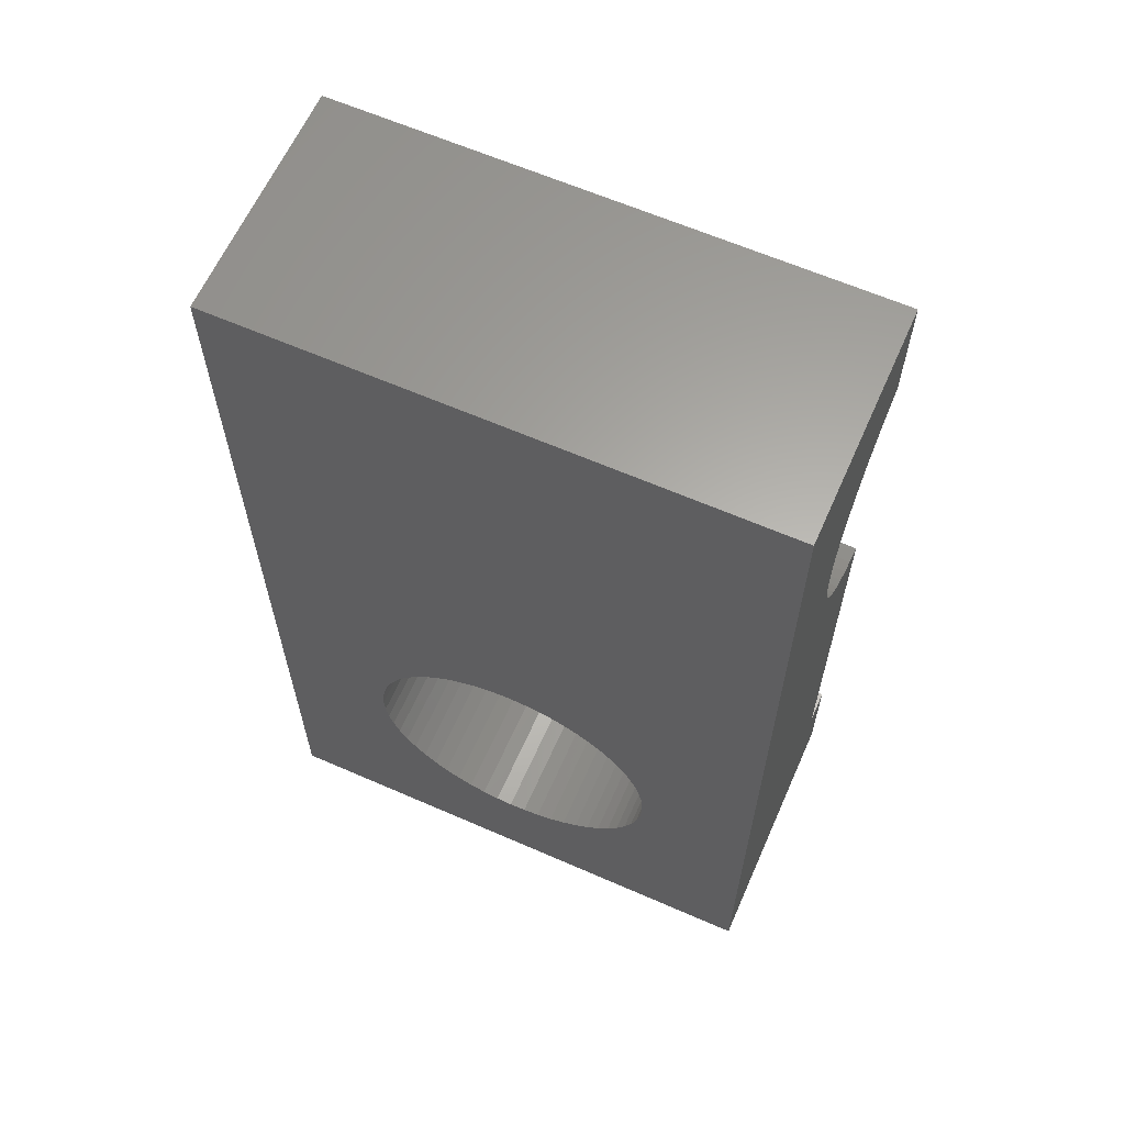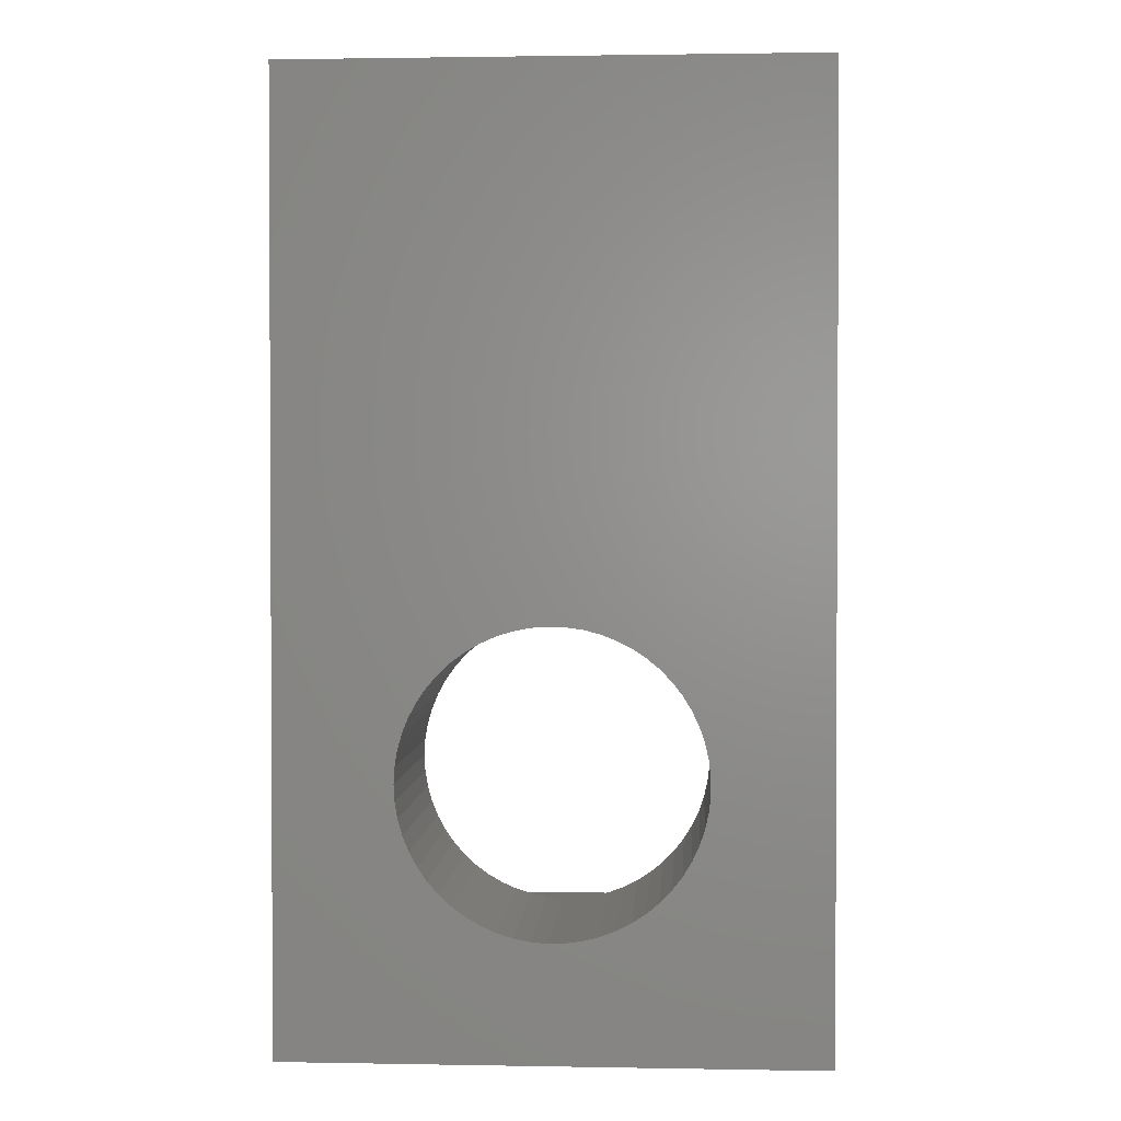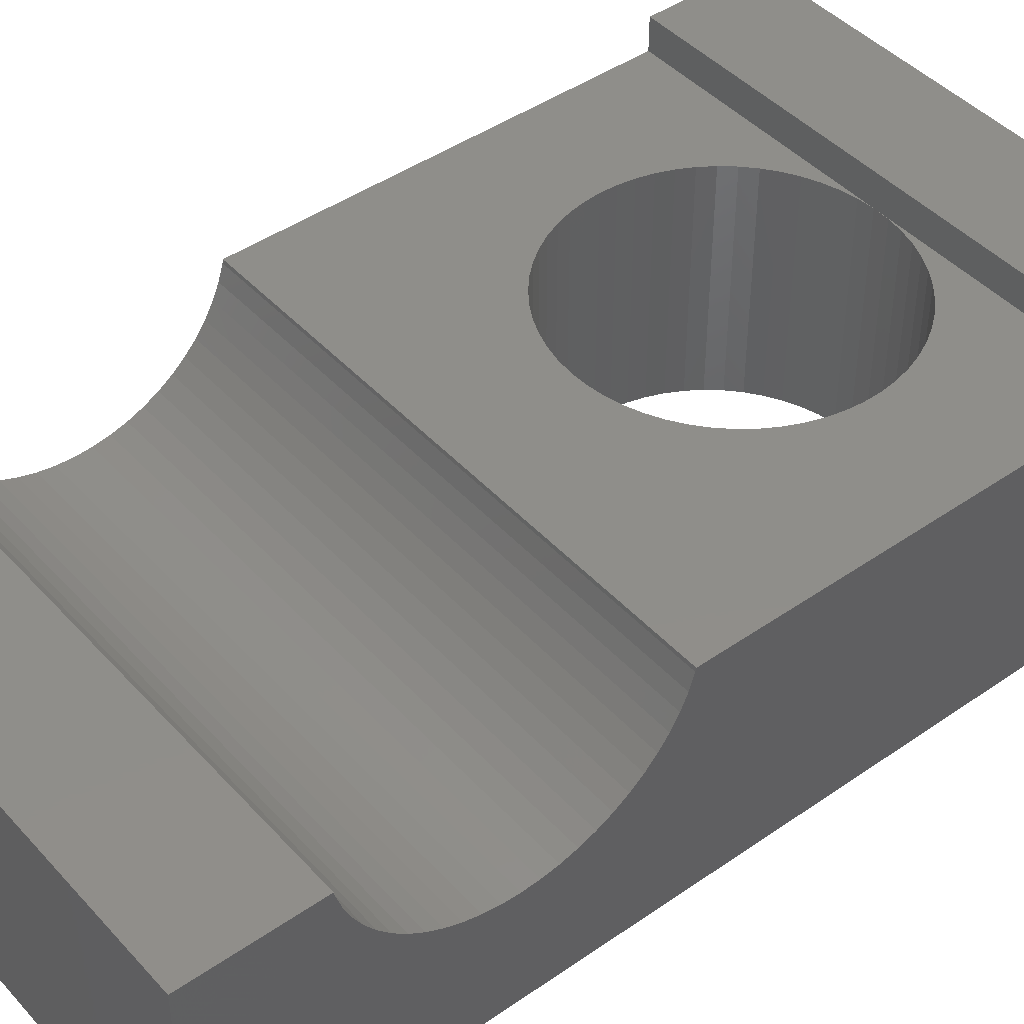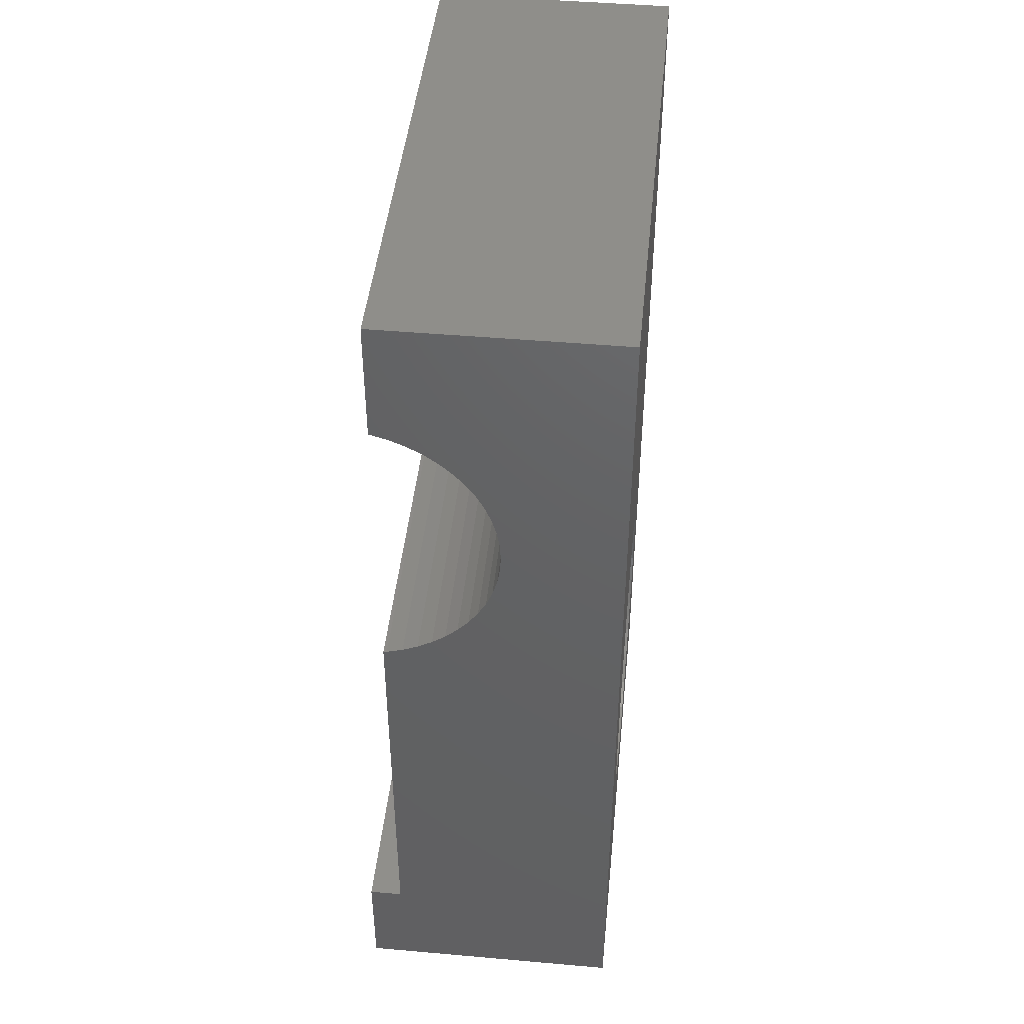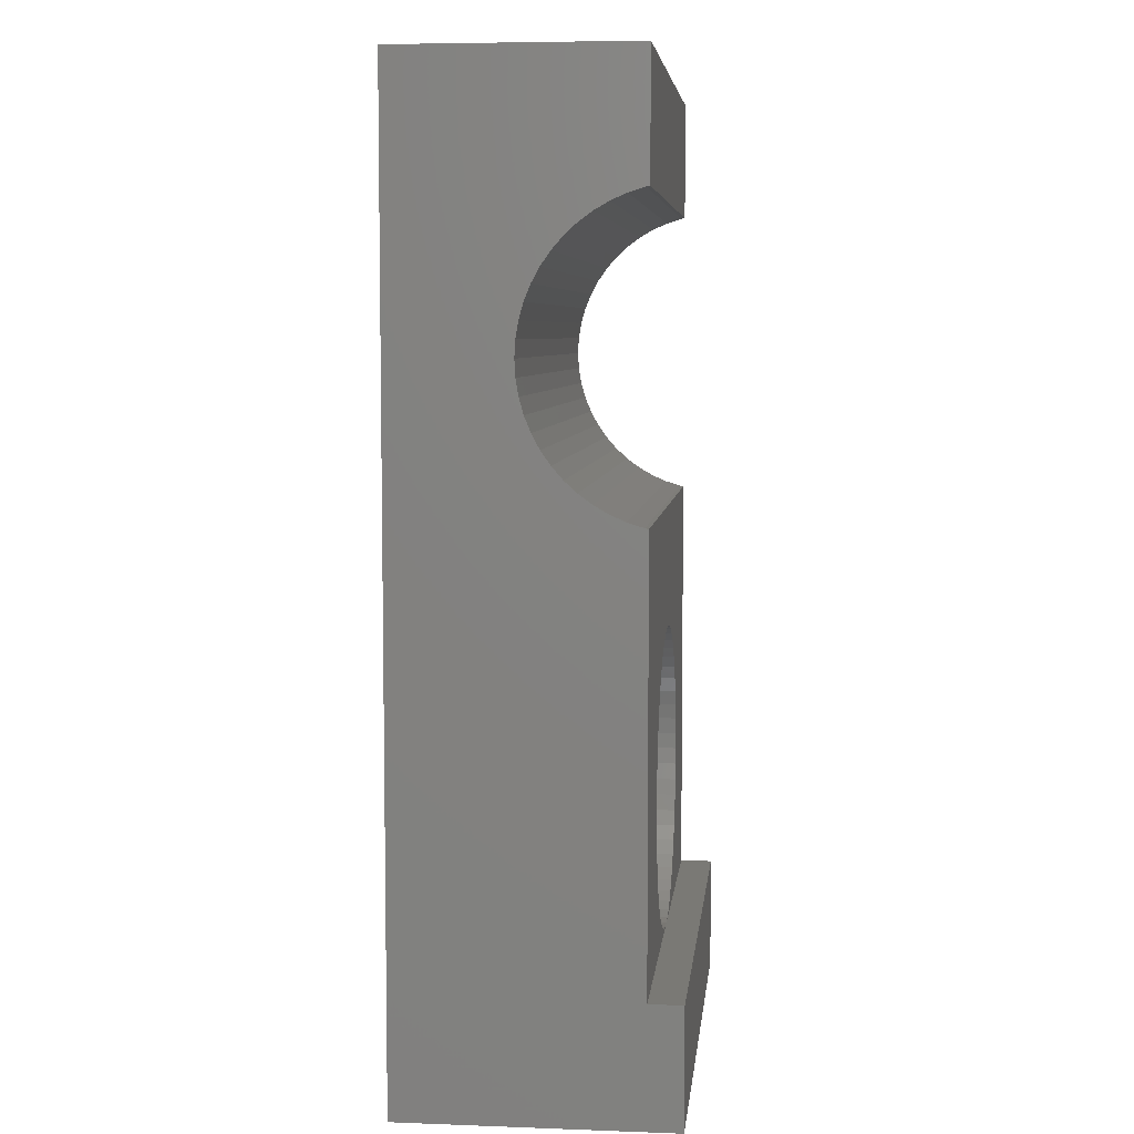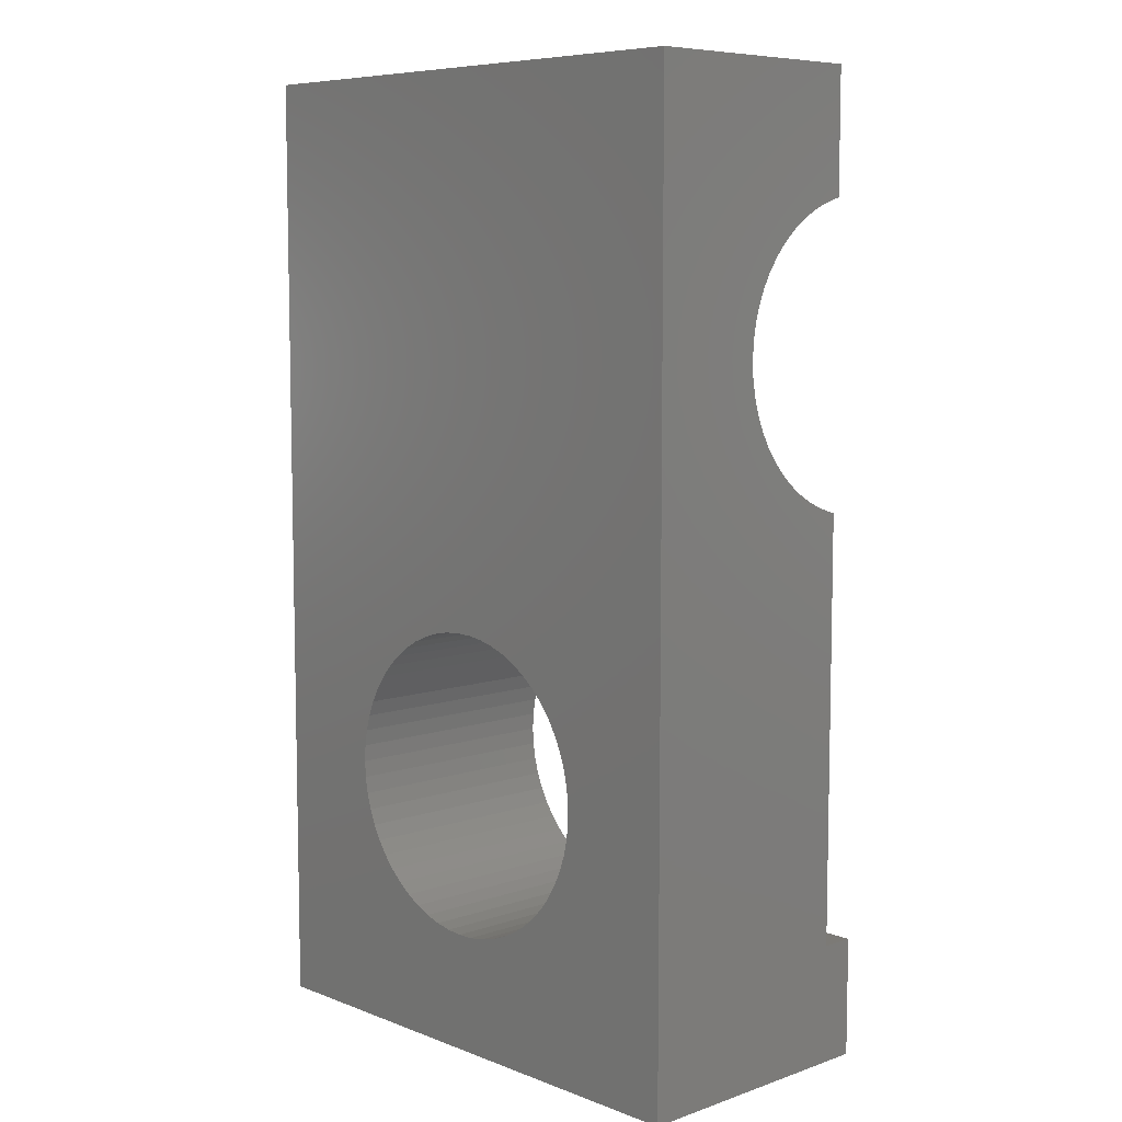
<metadata>
{"format":"stl","ext":"stl","renderer":"f3d","projection":"perspective","resolution":1024,"background":"white","views":[{"elev":62.8,"azim":-156.1,"up":"+Y"},{"elev":1.7,"azim":-176.4,"up":"+Y"},{"elev":44.4,"azim":-129.0,"up":"+Z"},{"elev":45.3,"azim":95.8,"up":"+Y"},{"elev":6.1,"azim":-83.8,"up":"+Y"},{"elev":7.6,"azim":-133.5,"up":"+Y"}]}
</metadata>
<code>
# stl→obj: 180 verts, 360 faces
v 0 3.5 8
v 16 0 8
v 16 3.5 8
v 0 0 8
v 0 28.5 7
v 16 24.88 7
v 16 28.5 7
v 0 24.88 7
v 12.47 8.495 7
v 16 3.5 7
v 16 16.12 7
v 12.5 8 7
v 12.39 8.984 7
v 12.26 9.461 7
v 12.07 9.92 7
v 11.83 10.36 7
v 11.55 10.76 7
v 11.23 11.14 7
v 10.86 11.47 7
v 10.46 11.77 7
v 10.03 12.02 7
v 9.578 12.21 7
v 9.105 12.36 7
v 8.618 12.46 7
v 8.124 12.5 7
v 0 16.12 7
v 7.628 12.48 7
v 7.137 12.42 7
v 6.657 12.29 7
v 3.561 8.741 7
v 0 3.5 7
v 3.507 8.248 7
v 3.67 9.224 7
v 3.831 9.693 7
v 4.042 10.14 7
v 4.302 10.56 7
v 4.607 10.96 7
v 4.952 11.31 7
v 5.335 11.63 7
v 5.75 11.9 7
v 6.192 12.12 7
v 12.47 7.505 7
v 12.39 7.016 7
v 12.26 6.539 7
v 12.07 6.08 7
v 11.83 5.643 7
v 11.55 5.236 7
v 11.23 4.862 7
v 10.86 4.526 7
v 10.46 4.233 7
v 10.03 3.985 7
v 9.578 3.786 7
v 9.105 3.638 7
v 8.618 3.543 7
v 8.124 3.502 7
v 3.507 7.752 7
v 3.561 7.259 7
v 3.67 6.776 7
v 7.628 3.515 7
v 7.137 3.583 7
v 6.657 3.705 7
v 6.192 3.879 7
v 5.75 4.103 7
v 5.335 4.374 7
v 4.952 4.689 7
v 4.607 5.045 7
v 4.302 5.436 7
v 4.042 5.858 7
v 3.831 6.307 7
v 16 24.86 6.895
v 16 24.71 6.422
v 16 24.52 5.968
v 16 24.27 5.539
v 16 28.5 0
v 16 23.97 5.139
v 16 23.64 4.774
v 16 23.26 4.449
v 16 22.86 4.166
v 16 22.42 3.93
v 16 21.96 3.744
v 16 21.48 3.609
v 16 21 3.527
v 16 20.5 3.5
v 16 20 3.527
v 16 19.52 3.609
v 16 0 0
v 16 19.04 3.744
v 16 16.14 6.895
v 16 16.29 6.422
v 16 16.48 5.968
v 16 16.73 5.539
v 16 17.03 5.139
v 16 17.36 4.774
v 16 17.74 4.449
v 16 18.14 4.166
v 16 18.58 3.93
v 12.47 8.495 0
v 12.5 8 0
v 12.47 7.505 0
v 12.39 7.016 0
v 12.26 6.539 0
v 12.07 6.08 0
v 11.83 5.643 0
v 11.55 5.236 0
v 11.23 4.862 0
v 10.86 4.526 0
v 10.46 4.233 0
v 10.03 3.985 0
v 9.578 3.786 0
v 9.105 3.638 0
v 8.618 3.543 0
v 8.124 3.502 0
v 0 0 0
v 7.628 3.515 0
v 7.137 3.583 0
v 6.657 3.705 0
v 3.507 7.752 0
v 3.507 8.248 0
v 3.561 7.259 0
v 3.67 6.776 0
v 3.831 6.307 0
v 4.042 5.858 0
v 4.302 5.436 0
v 4.607 5.045 0
v 4.952 4.689 0
v 5.335 4.374 0
v 5.75 4.103 0
v 6.192 3.879 0
v 12.39 8.984 0
v 12.26 9.461 0
v 12.07 9.92 0
v 11.83 10.36 0
v 11.55 10.76 0
v 11.23 11.14 0
v 10.86 11.47 0
v 10.46 11.77 0
v 10.03 12.02 0
v 9.578 12.21 0
v 9.105 12.36 0
v 8.618 12.46 0
v 8.124 12.5 0
v 0 28.5 0
v 7.628 12.48 0
v 7.137 12.42 0
v 6.657 12.29 0
v 6.192 12.12 0
v 5.75 11.9 0
v 5.335 11.63 0
v 4.952 11.31 0
v 4.607 10.96 0
v 4.302 10.56 0
v 3.561 8.741 0
v 3.67 9.224 0
v 4.042 10.14 0
v 3.831 9.693 0
v 0 24.27 5.539
v 0 24.86 6.895
v 0 24.71 6.422
v 0 24.52 5.968
v 0 23.97 5.139
v 0 23.64 4.774
v 0 23.26 4.449
v 0 22.86 4.166
v 0 22.42 3.93
v 0 21.96 3.744
v 0 21.48 3.609
v 0 21 3.527
v 0 20.5 3.5
v 0 20 3.527
v 0 19.52 3.609
v 0 16.14 6.895
v 0 16.29 6.422
v 0 16.48 5.968
v 0 16.73 5.539
v 0 17.03 5.139
v 0 17.36 4.774
v 0 17.74 4.449
v 0 18.14 4.166
v 0 18.58 3.93
v 0 19.04 3.744
f 1 2 3
f 2 1 4
f 5 6 7
f 6 5 8
f 9 10 11
f 10 9 12
f 11 13 9
f 11 14 13
f 11 15 14
f 11 16 15
f 11 17 16
f 11 18 17
f 11 19 18
f 11 20 19
f 11 21 20
f 11 22 21
f 11 23 22
f 11 24 23
f 11 25 24
f 26 25 11
f 25 26 27
f 27 26 28
f 28 26 29
f 30 31 32
f 31 30 26
f 33 26 30
f 34 26 33
f 35 26 34
f 36 26 35
f 37 26 36
f 38 26 37
f 39 26 38
f 40 26 39
f 41 26 40
f 29 26 41
f 42 10 12
f 43 10 42
f 44 10 43
f 45 10 44
f 46 10 45
f 47 10 46
f 48 10 47
f 49 10 48
f 50 10 49
f 51 10 50
f 52 10 51
f 53 10 52
f 54 10 53
f 55 10 54
f 32 31 56
f 56 31 57
f 57 31 58
f 55 31 10
f 59 31 55
f 60 31 59
f 61 31 60
f 62 31 61
f 63 31 62
f 64 31 63
f 65 31 64
f 66 31 65
f 67 31 66
f 68 31 67
f 69 31 68
f 58 31 69
f 10 1 3
f 1 10 31
f 3 2 10
f 70 7 6
f 71 7 70
f 72 7 71
f 73 7 72
f 7 73 74
f 75 74 73
f 76 74 75
f 77 74 76
f 78 74 77
f 79 74 78
f 80 74 79
f 81 74 80
f 82 74 81
f 83 74 82
f 84 74 83
f 85 74 84
f 86 85 87
f 10 88 11
f 10 89 88
f 10 90 89
f 10 91 90
f 10 92 91
f 86 92 10
f 92 86 93
f 93 86 94
f 94 86 95
f 95 86 96
f 96 86 87
f 85 86 74
f 86 10 2
f 97 86 98
f 86 99 98
f 86 100 99
f 86 101 100
f 86 102 101
f 86 103 102
f 86 104 103
f 86 105 104
f 86 106 105
f 86 107 106
f 86 108 107
f 86 109 108
f 86 110 109
f 86 111 110
f 86 112 111
f 113 112 86
f 112 113 114
f 114 113 115
f 115 113 116
f 117 113 118
f 119 113 117
f 120 113 119
f 121 113 120
f 122 113 121
f 123 113 122
f 124 113 123
f 125 113 124
f 126 113 125
f 127 113 126
f 128 113 127
f 116 113 128
f 129 86 97
f 86 129 74
f 130 74 129
f 131 74 130
f 132 74 131
f 133 74 132
f 134 74 133
f 135 74 134
f 136 74 135
f 137 74 136
f 138 74 137
f 139 74 138
f 140 74 139
f 141 74 140
f 142 141 143
f 142 143 144
f 142 144 145
f 142 145 146
f 142 146 147
f 142 147 148
f 142 148 149
f 142 149 150
f 142 150 151
f 113 152 118
f 142 152 113
f 152 142 153
f 141 142 74
f 154 142 151
f 155 142 154
f 153 142 155
f 156 5 142
f 5 157 8
f 5 158 157
f 5 159 158
f 5 156 159
f 142 160 156
f 142 161 160
f 142 162 161
f 142 163 162
f 142 164 163
f 142 165 164
f 142 166 165
f 142 167 166
f 142 168 167
f 142 169 168
f 142 170 169
f 113 170 142
f 171 31 26
f 172 31 171
f 173 31 172
f 174 31 173
f 175 31 174
f 113 175 176
f 113 176 177
f 113 177 178
f 113 178 179
f 113 179 180
f 170 113 180
f 175 113 31
f 4 31 113
f 31 4 1
f 74 5 7
f 5 74 142
f 113 2 4
f 2 113 86
f 111 55 54
f 55 111 112
f 58 119 57
f 119 58 120
f 97 13 129
f 13 97 9
f 69 120 58
f 120 69 121
f 68 121 69
f 121 68 122
f 132 17 133
f 17 132 16
f 106 50 49
f 50 106 107
f 37 149 38
f 149 37 150
f 104 46 103
f 46 104 47
f 148 40 39
f 40 148 147
f 135 18 19
f 18 135 134
f 130 15 131
f 15 130 14
f 128 63 62
f 63 128 127
f 131 16 132
f 16 131 15
f 149 39 38
f 39 149 148
f 98 9 97
f 9 98 12
f 36 150 37
f 150 36 151
f 110 54 53
f 54 110 111
f 126 65 64
f 65 126 125
f 66 123 67
f 123 66 124
f 101 43 100
f 43 101 44
f 137 20 21
f 20 137 136
f 99 12 98
f 12 99 42
f 33 155 34
f 155 33 153
f 143 25 27
f 25 143 141
f 57 117 56
f 117 57 119
f 129 14 130
f 14 129 13
f 145 28 29
f 28 145 144
f 136 19 20
f 19 136 135
f 56 118 32
f 118 56 117
f 34 154 35
f 154 34 155
f 65 124 66
f 124 65 125
f 105 49 48
f 49 105 106
f 103 45 102
f 45 103 46
f 105 47 104
f 47 105 48
f 144 27 28
f 27 144 143
f 116 62 61
f 62 116 128
f 146 29 41
f 29 146 145
f 102 44 101
f 44 102 45
f 141 24 25
f 24 141 140
f 138 21 22
f 21 138 137
f 133 18 134
f 18 133 17
f 100 42 99
f 42 100 43
f 140 23 24
f 23 140 139
f 30 153 33
f 153 30 152
f 114 60 59
f 60 114 115
f 115 61 60
f 61 115 116
f 139 22 23
f 22 139 138
f 67 122 68
f 122 67 123
f 32 152 30
f 152 32 118
f 147 41 40
f 41 147 146
f 109 53 52
f 53 109 110
f 108 52 51
f 52 108 109
f 127 64 63
f 64 127 126
f 107 51 50
f 51 107 108
f 112 59 55
f 59 112 114
f 35 151 36
f 151 35 154
f 165 81 80
f 81 165 166
f 167 83 82
f 83 167 168
f 169 85 84
f 85 169 170
f 158 70 157
f 70 158 71
f 179 95 96
f 95 179 178
f 161 77 76
f 77 161 162
f 156 72 159
f 72 156 73
f 88 26 11
f 26 88 171
f 168 84 83
f 84 168 169
f 160 73 156
f 73 160 75
f 161 75 160
f 75 161 76
f 163 79 78
f 79 163 164
f 162 78 77
f 78 162 163
f 166 82 81
f 82 166 167
f 159 71 158
f 71 159 72
f 90 172 89
f 172 90 173
f 91 173 90
f 173 91 174
f 164 80 79
f 80 164 165
f 157 6 8
f 6 157 70
f 93 175 92
f 175 93 176
f 178 94 95
f 94 178 177
f 89 171 88
f 171 89 172
f 92 174 91
f 174 92 175
f 180 96 87
f 96 180 179
f 170 87 85
f 87 170 180
f 177 93 94
f 93 177 176

</code>
